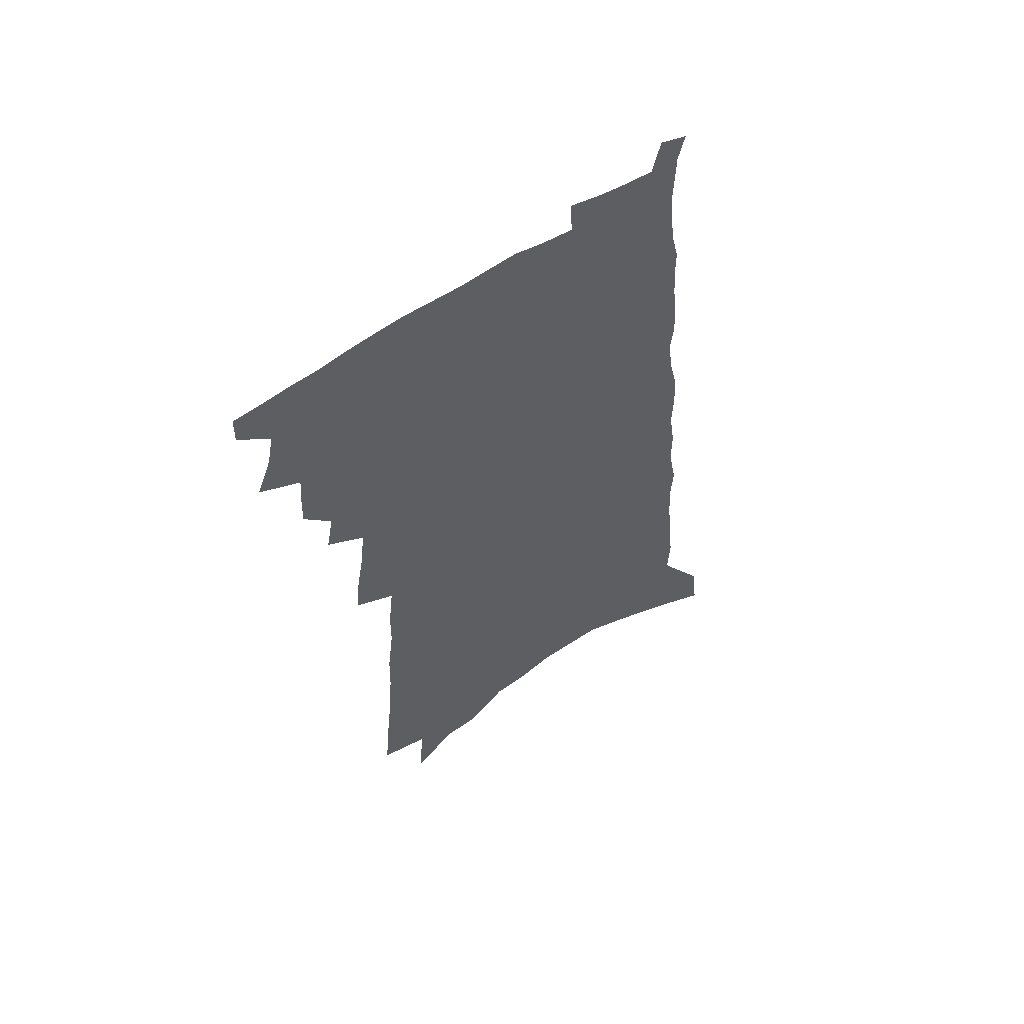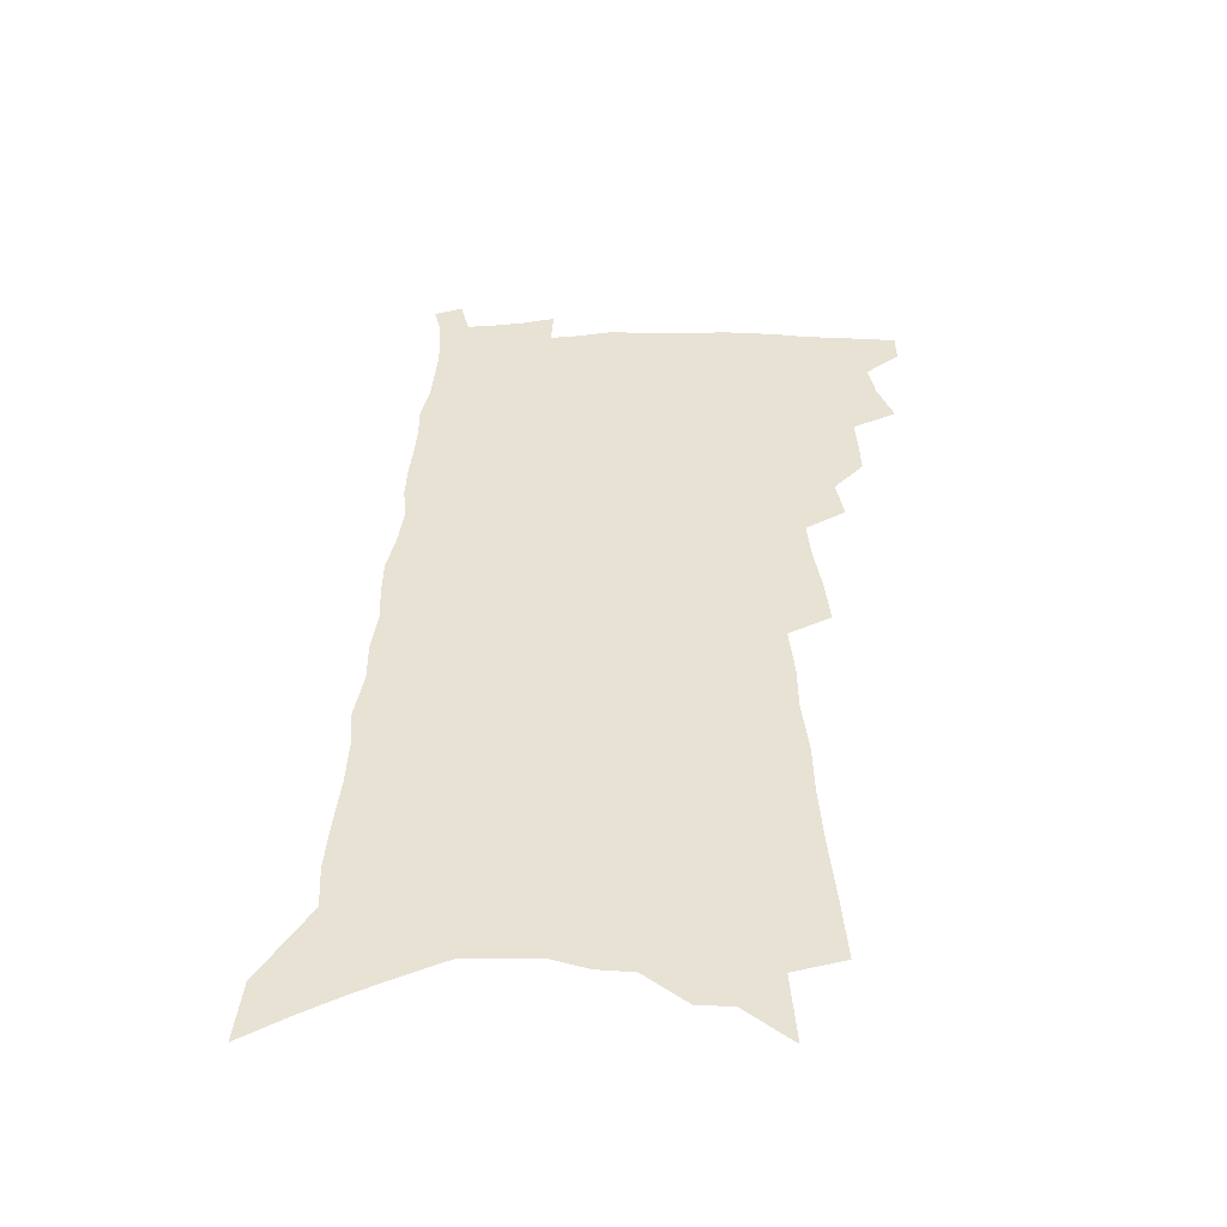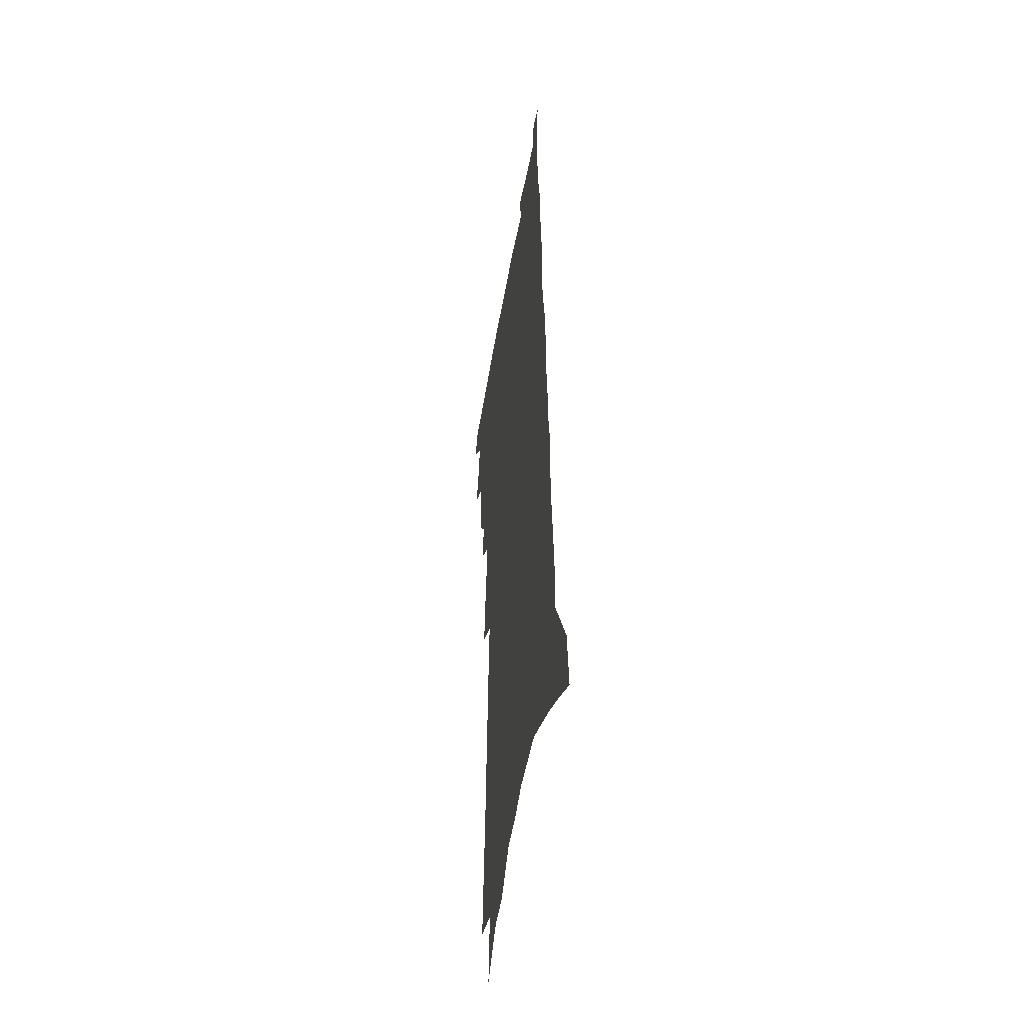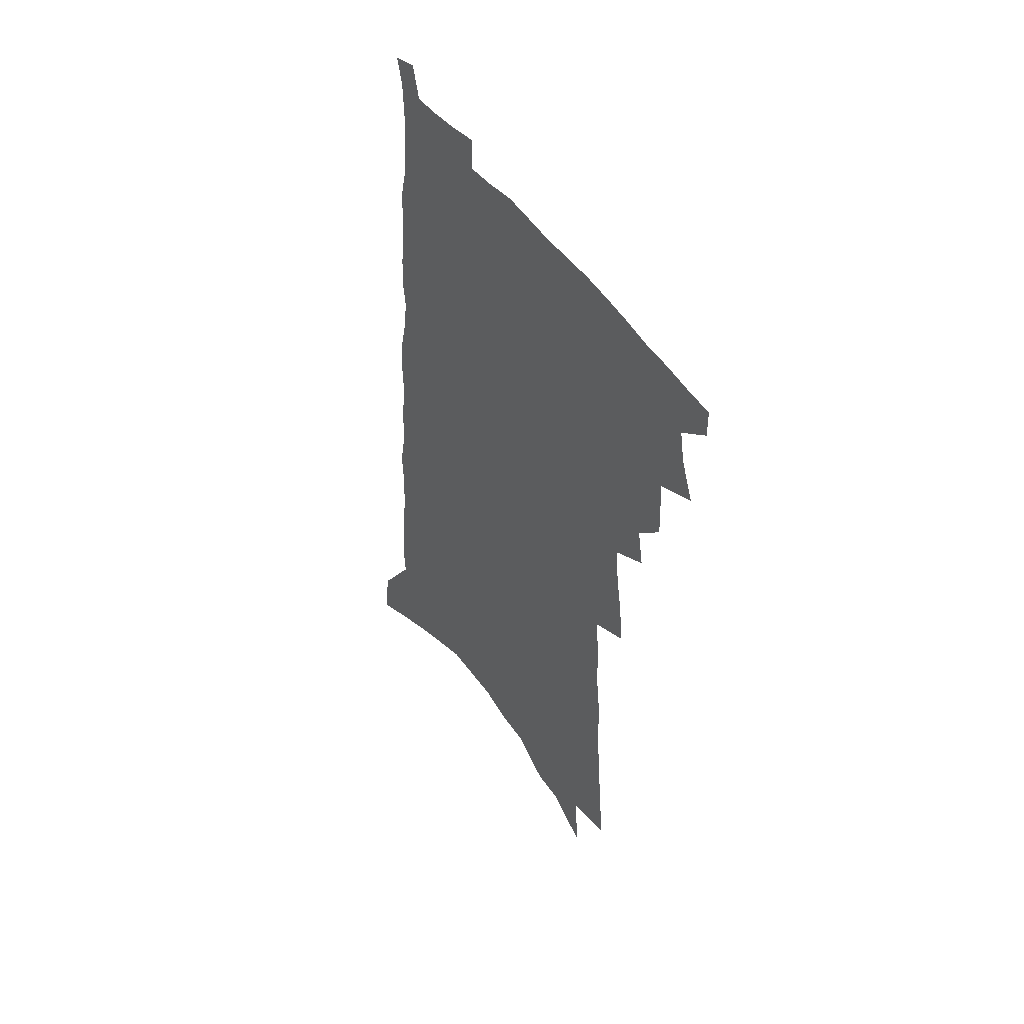
<metadata>
{"format":"obj","ext":"obj","renderer":"f3d","projection":"perspective","resolution":1024,"background":"white","views":[{"elev":59.5,"azim":-33.6,"up":"+Y"},{"elev":-49.5,"azim":-178.7,"up":"+Y"},{"elev":-45.3,"azim":80.7,"up":"+Y"},{"elev":51.0,"azim":-125.2,"up":"+Y"}]}
</metadata>
<code>
v 587.4 411.1 0
v 587.5 415 0
v 588.9 397.6 0
v 591 403 0
v 591.8 407.5 0
v 591.9 411.4 0
v 591.5 415.4 0
v 594.2 386 0
v 594.3 390.4 0
v 594.6 394.8 0
v 595.7 399.6 0
v 595.9 403.8 0
v 596.4 407.9 0
v 596.1 411.8 0
v 595.4 415.9 0
v 597.1 376.4 0
v 598.1 381.8 0
v 599 386.9 0
v 599.6 391.6 0
v 599.5 395.7 0
v 599.9 400 0
v 600.2 404.1 0
v 600.5 408.2 0
v 600 412.1 0
v 599.5 416.2 0
v 600.2 355.8 0
v 600.8 361.8 0
v 601.8 368 0
v 602.3 373.3 0
v 602.6 378.2 0
v 603.9 383.8 0
v 603.5 387.7 0
v 604.7 392.9 0
v 604.8 396.8 0
v 604.6 400.6 0
v 604.7 404.6 0
v 604.6 408.4 0
v 604.1 412.3 0
v 603.3 416.9 0
v 601.8 300.8 0
v 602.5 309.5 0
v 603.4 318.3 0
v 603.9 326 0
v 604.1 332.8 0
v 605 340.4 0
v 605.1 346.3 0
v 605.7 353 0
v 606.1 358.7 0
v 606.5 364.4 0
v 606.8 369.5 0
v 607.3 374.8 0
v 607.6 379.6 0
v 608.1 384.4 0
v 608.1 388.6 0
v 608.6 393 0
v 608.9 397.2 0
v 608.9 401.2 0
v 608.8 404.9 0
v 608.5 408.8 0
v 608 412.8 0
v 607.2 417.4 0
v 607.9 289.5 0
v 608.6 299.1 0
v 607.5 304.5 0
v 609.4 315.8 0
v 609.6 323 0
v 609.8 330 0
v 610.1 336.6 0
v 610.1 342.6 0
v 610.6 349.3 0
v 611 355.4 0
v 611.3 361 0
v 611.3 365.8 0
v 611.5 370.9 0
v 611.7 375.7 0
v 612 380.4 0
v 612.4 385.2 0
v 612.7 389.6 0
v 612.8 393.6 0
v 612.9 397.6 0
v 612.8 401.4 0
v 612.6 405.2 0
v 612.4 409 0
v 612 412.9 0
v 611.2 417.8 0
v 613.9 294.6 0
v 613.9 302 0
v 613.8 309.8 0
v 615.1 319.8 0
v 615 326.3 0
v 615.1 333 0
v 615.1 339.1 0
v 614.9 344.4 0
v 615.2 350.8 0
v 615.4 356.2 0
v 615.6 361.8 0
v 615.8 367.1 0
v 615.8 371.8 0
v 616.1 376.9 0
v 616.3 381.5 0
v 616.5 385.7 0
v 616.8 390.2 0
v 616.6 393.8 0
v 616.8 397.9 0
v 616.9 401.7 0
v 616.5 405.5 0
v 616.2 409.3 0
v 615.9 413.2 0
v 615.3 417.7 0
v 618.6 295 0
v 619.8 307.5 0
v 620 315.5 0
v 619.8 321.7 0
v 619.3 326.7 0
v 619.7 334.4 0
v 619.6 340.3 0
v 619.7 346.5 0
v 619.7 352 0
v 619.7 357.2 0
v 619.8 362.6 0
v 619.9 367.8 0
v 619.9 372.1 0
v 620 376.8 0
v 620.1 381.3 0
v 620.4 386.1 0
v 620.5 390.3 0
v 620.4 394 0
v 620.6 398.1 0
v 620.6 401.9 0
v 620.4 405.6 0
v 620 409.6 0
v 619.8 413.4 0
v 619.4 417.7 0
v 624.2 299.5 0
v 624.5 309.5 0
v 624.4 316.5 0
v 624.3 323.2 0
v 624.2 329.4 0
v 624.1 335.2 0
v 623.9 341.1 0
v 623.9 346.8 0
v 623.8 352.1 0
v 624 358.6 0
v 624 363.3 0
v 624 368.3 0
v 623.8 372.5 0
v 624 377.5 0
v 624.1 382 0
v 624.2 386.4 0
v 624.2 390.3 0
v 624.2 394.3 0
v 624.4 398.4 0
v 624.3 402 0
v 624.3 405.7 0
v 624.3 409.4 0
v 623.9 413.3 0
v 623.3 418.1 0
v 629 300 0
v 629.1 309.8 0
v 628.9 317.3 0
v 628.8 324.2 0
v 628.6 330 0
v 628.4 336.2 0
v 628.3 342 0
v 628.1 347.7 0
v 628 353.2 0
v 628.1 358.2 0
v 628 363.4 0
v 627.9 368.4 0
v 627.9 373.5 0
v 627.9 377.6 0
v 627.9 382.2 0
v 627.9 386.6 0
v 627.9 390.4 0
v 627.9 394.4 0
v 628 398.3 0
v 628 402 0
v 628.1 405.8 0
v 628.1 409.5 0
v 627.8 413.5 0
v 627.2 418.4 0
v 633.8 301.6 0
v 633.6 309.9 0
v 633.3 317.7 0
v 633.1 324.3 0
v 633 329.9 0
v 632.7 336.3 0
v 632.6 341.5 0
v 632.3 347.5 0
v 632.1 354 0
v 632.1 358.3 0
v 632 363 0
v 631.8 368.3 0
v 631.8 373.2 0
v 631.7 378 0
v 631.7 382.2 0
v 631.7 386.3 0
v 631.7 390.6 0
v 631.6 394.7 0
v 631.8 398.3 0
v 631.8 402 0
v 631.8 405.8 0
v 631.8 409.5 0
v 631.7 413.4 0
v 631.5 417.6 0
v 638.5 301.7 0
v 638.2 309.7 0
v 637.9 316.9 0
v 637.5 323.8 0
v 637.6 328.8 0
v 637 336.1 0
v 636.8 341.9 0
v 636.5 347.6 0
v 636.3 353.2 0
v 636.1 358.3 0
v 636 363 0
v 635.8 368.5 0
v 635.7 373.1 0
v 635.8 377.1 0
v 635.5 382 0
v 635.6 386.1 0
v 635.5 390.3 0
v 635.7 394.1 0
v 635.5 398.3 0
v 635.5 402 0
v 635.5 405.7 0
v 635.5 409.5 0
v 635.6 413.3 0
v 635.5 417.2 0
v 635.3 422 0
v 643.3 301.8 0
v 642.9 308.9 0
v 642.5 316.3 0
v 642.1 322.9 0
v 641.9 328.7 0
v 641.6 334.9 0
v 641.1 341.4 0
v 640.9 346.8 0
v 640.3 353 0
v 640.2 357.9 0
v 639.9 363.1 0
v 640 367.6 0
v 639.7 372.5 0
v 639.7 376.9 0
v 639.9 380.9 0
v 639.5 385.5 0
v 639.4 389.9 0
v 639.4 393.9 0
v 639.1 398.3 0
v 639.2 401.9 0
v 639.2 405.7 0
v 639.3 409.4 0
v 639.3 413.2 0
v 639.4 417.1 0
v 639.5 421.1 0
v 648.6 299.6 0
v 648 307.2 0
v 647.4 314.6 0
v 646.9 321.4 0
v 646.8 327.4 0
v 646.3 333.8 0
v 645.9 339.7 0
v 645.6 345.5 0
v 645.2 351.2 0
v 644.5 357.1 0
v 644.5 361.8 0
v 644.4 366.5 0
v 644.2 371.3 0
v 643.8 376.2 0
v 644.1 380.3 0
v 643.1 385.7 0
v 643.6 389.3 0
v 643.5 393.5 0
v 643.3 397.6 0
v 643.2 401.6 0
v 643.1 405.5 0
v 643.1 409.3 0
v 643.1 413.1 0
v 643.3 416.8 0
v 643.5 420.6 0
v 654.1 297.2 0
v 653.4 304.8 0
v 652.7 312.5 0
v 652.5 318.8 0
v 652.1 325.1 0
v 651.5 331.6 0
v 650.8 338.2 0
v 650.7 343.7 0
v 650.2 349.4 0
v 649.5 355.2 0
v 649.4 360.2 0
v 649.5 364.8 0
v 648.5 370.5 0
v 648.2 375.2 0
v 648.7 379.2 0
v 647.9 384.3 0
v 647.7 388.7 0
v 647.9 392.7 0
v 647.3 397.2 0
v 647.2 401.2 0
v 647 405.2 0
v 647.1 409 0
v 646.9 412.9 0
v 647.2 416.6 0
v 647.3 420.4 0
v 648.5 425 0
v 659.9 294.3 0
v 658.6 303.1 0
v 658.5 309.5 0
v 658.8 315.2 0
v 658.2 321.9 0
v 657.4 328.7 0
v 657.1 334.7 0
v 657.4 339.9 0
v 656.2 346.5 0
v 656.2 351.7 0
v 655.4 357.5 0
v 655.6 362.3 0
v 655.4 367.2 0
v 654.2 372.9 0
v 653.5 378 0
v 654 382.1 0
v 653.8 386.7 0
v 653.2 391.2 0
v 652.9 395.6 0
v 652.9 399.7 0
v 651.9 404.4 0
v 651.5 408.5 0
v 651.1 412.6 0
v 651.2 416.4 0
v 651.3 420.1 0
v 652.2 423.8 0
v 666.1 290.9 0
v 665.1 299.1 0
f 5 6 1
f 1 6 2
f 6 7 2
f 10 11 3
f 3 11 4
f 11 12 4
f 4 12 5
f 12 13 5
f 5 13 6
f 13 14 6
f 6 14 7
f 14 15 7
f 17 18 8
f 8 18 9
f 18 19 9
f 9 19 10
f 19 20 10
f 10 20 11
f 20 21 11
f 11 21 12
f 21 22 12
f 12 22 13
f 22 23 13
f 13 23 14
f 23 24 14
f 14 24 15
f 24 25 15
f 29 30 16
f 16 30 17
f 30 31 17
f 17 31 18
f 31 32 18
f 18 32 19
f 32 33 19
f 19 33 20
f 33 34 20
f 20 34 21
f 34 35 21
f 21 35 22
f 35 36 22
f 22 36 23
f 36 37 23
f 23 37 24
f 37 38 24
f 24 38 25
f 38 39 25
f 47 48 26
f 26 48 27
f 48 49 27
f 27 49 28
f 49 50 28
f 28 50 29
f 50 51 29
f 29 51 30
f 51 52 30
f 30 52 31
f 52 53 31
f 31 53 32
f 53 54 32
f 32 54 33
f 54 55 33
f 33 55 34
f 55 56 34
f 34 56 35
f 56 57 35
f 35 57 36
f 57 58 36
f 36 58 37
f 58 59 37
f 37 59 38
f 59 60 38
f 38 60 39
f 60 61 39
f 63 64 40
f 40 64 41
f 64 65 41
f 41 65 42
f 65 66 42
f 42 66 43
f 66 67 43
f 43 67 44
f 67 68 44
f 44 68 45
f 68 69 45
f 45 69 46
f 69 70 46
f 46 70 47
f 70 71 47
f 47 71 48
f 71 72 48
f 48 72 49
f 72 73 49
f 49 73 50
f 73 74 50
f 50 74 51
f 74 75 51
f 51 75 52
f 75 76 52
f 52 76 53
f 76 77 53
f 53 77 54
f 77 78 54
f 54 78 55
f 78 79 55
f 55 79 56
f 79 80 56
f 56 80 57
f 80 81 57
f 57 81 58
f 81 82 58
f 58 82 59
f 82 83 59
f 59 83 60
f 83 84 60
f 60 84 61
f 84 85 61
f 62 86 63
f 86 87 63
f 63 87 64
f 87 88 64
f 64 88 65
f 88 89 65
f 65 89 66
f 89 90 66
f 66 90 67
f 90 91 67
f 67 91 68
f 91 92 68
f 68 92 69
f 92 93 69
f 69 93 70
f 93 94 70
f 70 94 71
f 94 95 71
f 71 95 72
f 95 96 72
f 72 96 73
f 96 97 73
f 73 97 74
f 97 98 74
f 74 98 75
f 98 99 75
f 75 99 76
f 99 100 76
f 76 100 77
f 100 101 77
f 77 101 78
f 101 102 78
f 78 102 79
f 102 103 79
f 79 103 80
f 103 104 80
f 80 104 81
f 104 105 81
f 81 105 82
f 105 106 82
f 82 106 83
f 106 107 83
f 83 107 84
f 107 108 84
f 84 108 85
f 108 109 85
f 86 110 87
f 110 111 87
f 87 111 88
f 111 112 88
f 88 112 89
f 112 113 89
f 89 113 90
f 113 114 90
f 90 114 91
f 114 115 91
f 91 115 92
f 115 116 92
f 92 116 93
f 116 117 93
f 93 117 94
f 117 118 94
f 94 118 95
f 118 119 95
f 95 119 96
f 119 120 96
f 96 120 97
f 120 121 97
f 97 121 98
f 121 122 98
f 98 122 99
f 122 123 99
f 99 123 100
f 123 124 100
f 100 124 101
f 124 125 101
f 101 125 102
f 125 126 102
f 102 126 103
f 126 127 103
f 103 127 104
f 127 128 104
f 104 128 105
f 128 129 105
f 105 129 106
f 129 130 106
f 106 130 107
f 130 131 107
f 107 131 108
f 131 132 108
f 108 132 109
f 132 133 109
f 110 134 111
f 134 135 111
f 111 135 112
f 135 136 112
f 112 136 113
f 136 137 113
f 113 137 114
f 137 138 114
f 114 138 115
f 138 139 115
f 115 139 116
f 139 140 116
f 116 140 117
f 140 141 117
f 117 141 118
f 141 142 118
f 118 142 119
f 142 143 119
f 119 143 120
f 143 144 120
f 120 144 121
f 144 145 121
f 121 145 122
f 145 146 122
f 122 146 123
f 146 147 123
f 123 147 124
f 147 148 124
f 124 148 125
f 148 149 125
f 125 149 126
f 149 150 126
f 126 150 127
f 150 151 127
f 127 151 128
f 151 152 128
f 128 152 129
f 152 153 129
f 129 153 130
f 153 154 130
f 130 154 131
f 154 155 131
f 131 155 132
f 155 156 132
f 132 156 133
f 156 157 133
f 134 158 135
f 158 159 135
f 135 159 136
f 159 160 136
f 136 160 137
f 160 161 137
f 137 161 138
f 161 162 138
f 138 162 139
f 162 163 139
f 139 163 140
f 163 164 140
f 140 164 141
f 164 165 141
f 141 165 142
f 165 166 142
f 142 166 143
f 166 167 143
f 143 167 144
f 167 168 144
f 144 168 145
f 168 169 145
f 145 169 146
f 169 170 146
f 146 170 147
f 170 171 147
f 147 171 148
f 171 172 148
f 148 172 149
f 172 173 149
f 149 173 150
f 173 174 150
f 150 174 151
f 174 175 151
f 151 175 152
f 175 176 152
f 152 176 153
f 176 177 153
f 153 177 154
f 177 178 154
f 154 178 155
f 178 179 155
f 155 179 156
f 179 180 156
f 156 180 157
f 180 181 157
f 158 182 159
f 182 183 159
f 159 183 160
f 183 184 160
f 160 184 161
f 184 185 161
f 161 185 162
f 185 186 162
f 162 186 163
f 186 187 163
f 163 187 164
f 187 188 164
f 164 188 165
f 188 189 165
f 165 189 166
f 189 190 166
f 166 190 167
f 190 191 167
f 167 191 168
f 191 192 168
f 168 192 169
f 192 193 169
f 169 193 170
f 193 194 170
f 170 194 171
f 194 195 171
f 171 195 172
f 195 196 172
f 172 196 173
f 196 197 173
f 173 197 174
f 197 198 174
f 174 198 175
f 198 199 175
f 175 199 176
f 199 200 176
f 176 200 177
f 200 201 177
f 177 201 178
f 201 202 178
f 178 202 179
f 202 203 179
f 179 203 180
f 203 204 180
f 180 204 181
f 204 205 181
f 182 206 183
f 206 207 183
f 183 207 184
f 207 208 184
f 184 208 185
f 208 209 185
f 185 209 186
f 209 210 186
f 186 210 187
f 210 211 187
f 187 211 188
f 211 212 188
f 188 212 189
f 212 213 189
f 189 213 190
f 213 214 190
f 190 214 191
f 214 215 191
f 191 215 192
f 215 216 192
f 192 216 193
f 216 217 193
f 193 217 194
f 217 218 194
f 194 218 195
f 218 219 195
f 195 219 196
f 219 220 196
f 196 220 197
f 220 221 197
f 197 221 198
f 221 222 198
f 198 222 199
f 222 223 199
f 199 223 200
f 223 224 200
f 200 224 201
f 224 225 201
f 201 225 202
f 225 226 202
f 202 226 203
f 226 227 203
f 203 227 204
f 227 228 204
f 204 228 205
f 228 229 205
f 206 231 207
f 231 232 207
f 207 232 208
f 232 233 208
f 208 233 209
f 233 234 209
f 209 234 210
f 234 235 210
f 210 235 211
f 235 236 211
f 211 236 212
f 236 237 212
f 212 237 213
f 237 238 213
f 213 238 214
f 238 239 214
f 214 239 215
f 239 240 215
f 215 240 216
f 240 241 216
f 216 241 217
f 241 242 217
f 217 242 218
f 242 243 218
f 218 243 219
f 243 244 219
f 219 244 220
f 244 245 220
f 220 245 221
f 245 246 221
f 221 246 222
f 246 247 222
f 222 247 223
f 247 248 223
f 223 248 224
f 248 249 224
f 224 249 225
f 249 250 225
f 225 250 226
f 250 251 226
f 226 251 227
f 251 252 227
f 227 252 228
f 252 253 228
f 228 253 229
f 253 254 229
f 229 254 230
f 254 255 230
f 231 256 232
f 256 257 232
f 232 257 233
f 257 258 233
f 233 258 234
f 258 259 234
f 234 259 235
f 259 260 235
f 235 260 236
f 260 261 236
f 236 261 237
f 261 262 237
f 237 262 238
f 262 263 238
f 238 263 239
f 263 264 239
f 239 264 240
f 264 265 240
f 240 265 241
f 265 266 241
f 241 266 242
f 266 267 242
f 242 267 243
f 267 268 243
f 243 268 244
f 268 269 244
f 244 269 245
f 269 270 245
f 245 270 246
f 270 271 246
f 246 271 247
f 271 272 247
f 247 272 248
f 272 273 248
f 248 273 249
f 273 274 249
f 249 274 250
f 274 275 250
f 250 275 251
f 275 276 251
f 251 276 252
f 276 277 252
f 252 277 253
f 277 278 253
f 253 278 254
f 278 279 254
f 254 279 255
f 279 280 255
f 256 281 257
f 281 282 257
f 257 282 258
f 282 283 258
f 258 283 259
f 283 284 259
f 259 284 260
f 284 285 260
f 260 285 261
f 285 286 261
f 261 286 262
f 286 287 262
f 262 287 263
f 287 288 263
f 263 288 264
f 288 289 264
f 264 289 265
f 289 290 265
f 265 290 266
f 290 291 266
f 266 291 267
f 291 292 267
f 267 292 268
f 292 293 268
f 268 293 269
f 293 294 269
f 269 294 270
f 294 295 270
f 270 295 271
f 295 296 271
f 271 296 272
f 296 297 272
f 272 297 273
f 297 298 273
f 273 298 274
f 298 299 274
f 274 299 275
f 299 300 275
f 275 300 276
f 300 301 276
f 276 301 277
f 301 302 277
f 277 302 278
f 302 303 278
f 278 303 279
f 303 304 279
f 279 304 280
f 304 305 280
f 281 307 282
f 307 308 282
f 282 308 283
f 308 309 283
f 283 309 284
f 309 310 284
f 284 310 285
f 310 311 285
f 285 311 286
f 311 312 286
f 286 312 287
f 312 313 287
f 287 313 288
f 313 314 288
f 288 314 289
f 314 315 289
f 289 315 290
f 315 316 290
f 290 316 291
f 316 317 291
f 291 317 292
f 317 318 292
f 292 318 293
f 318 319 293
f 293 319 294
f 319 320 294
f 294 320 295
f 320 321 295
f 295 321 296
f 321 322 296
f 296 322 297
f 322 323 297
f 297 323 298
f 323 324 298
f 298 324 299
f 324 325 299
f 299 325 300
f 325 326 300
f 300 326 301
f 326 327 301
f 301 327 302
f 327 328 302
f 302 328 303
f 328 329 303
f 303 329 304
f 329 330 304
f 304 330 305
f 330 331 305
f 305 331 306
f 331 332 306
f 307 333 308
f 333 334 308
f 308 334 309

</code>
